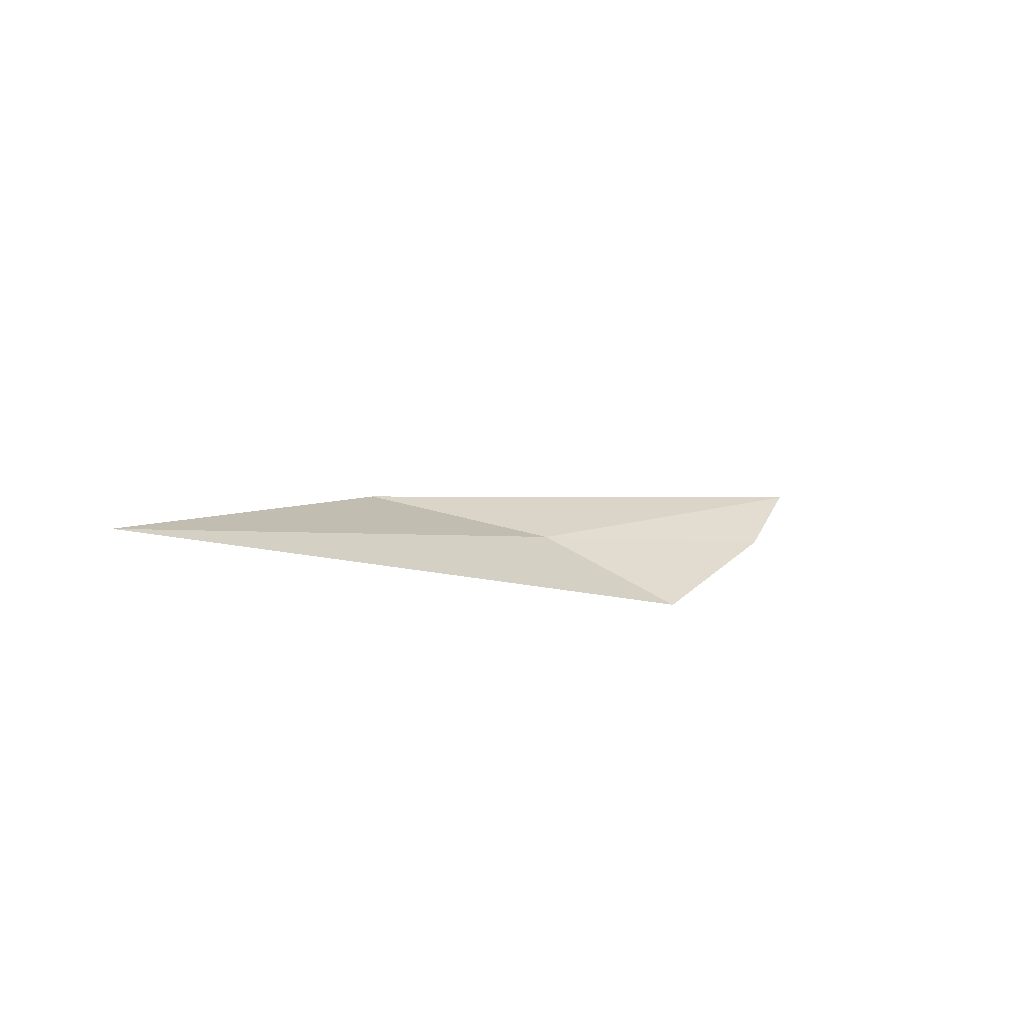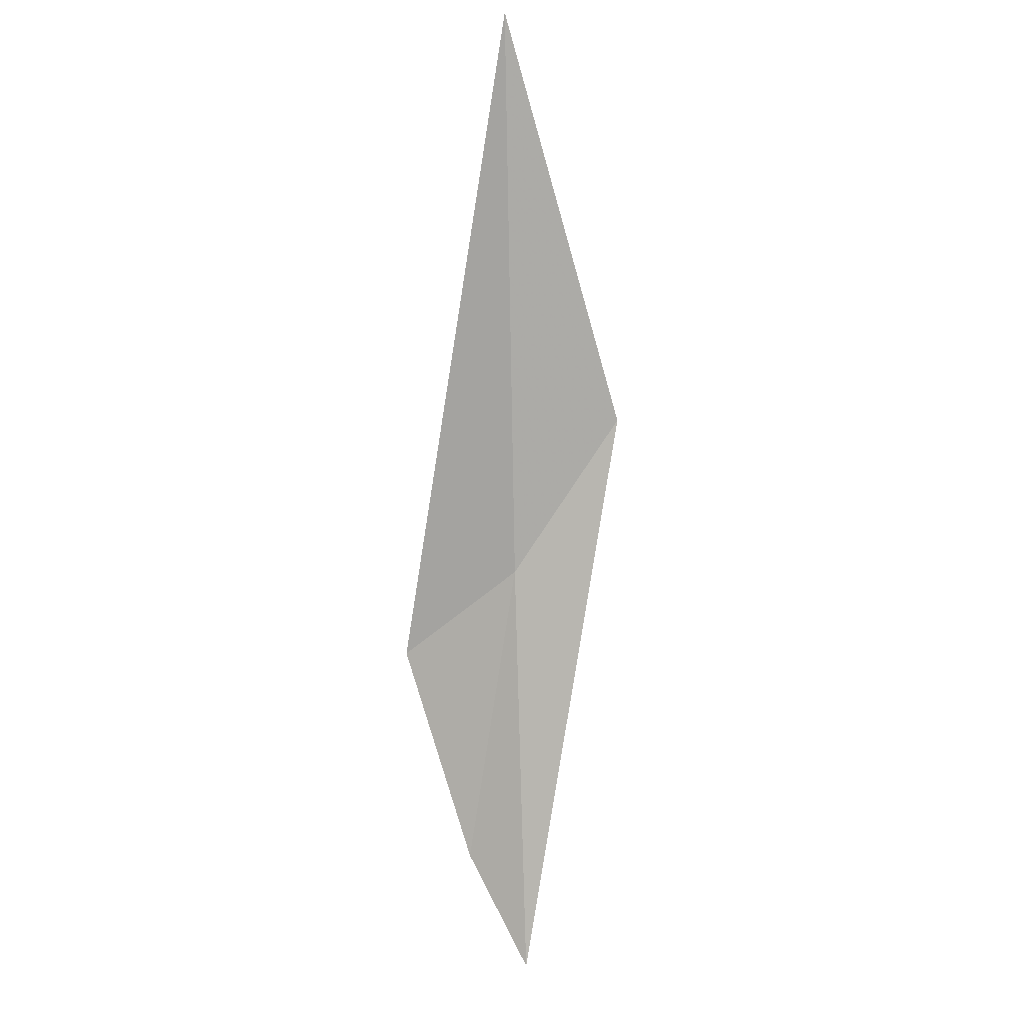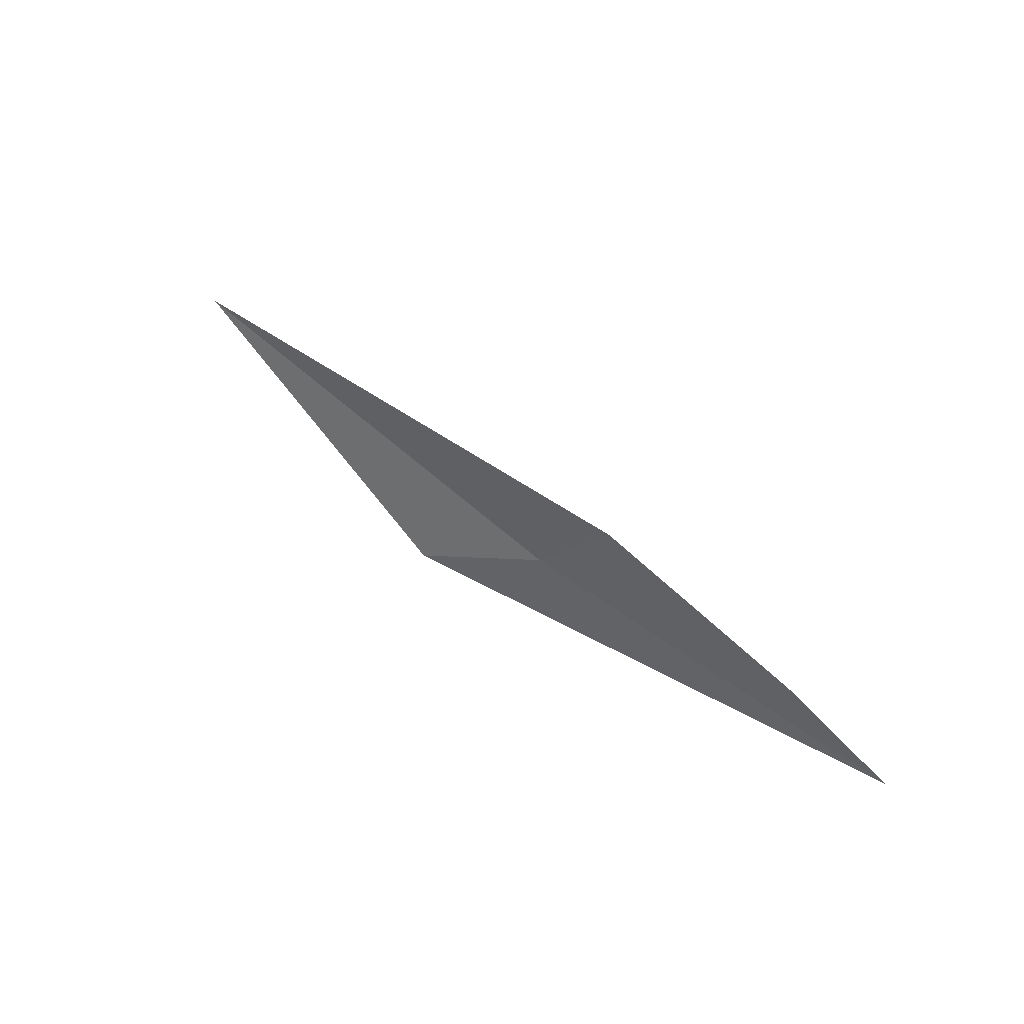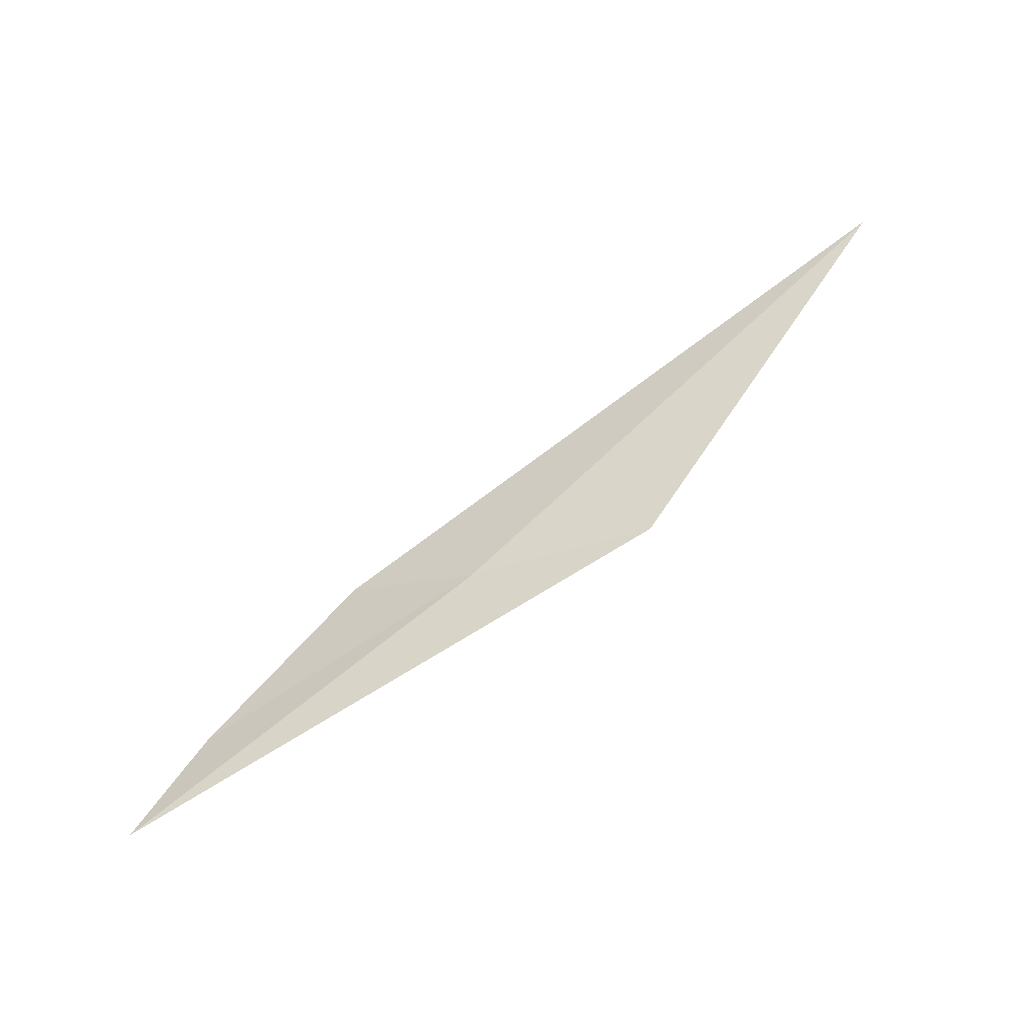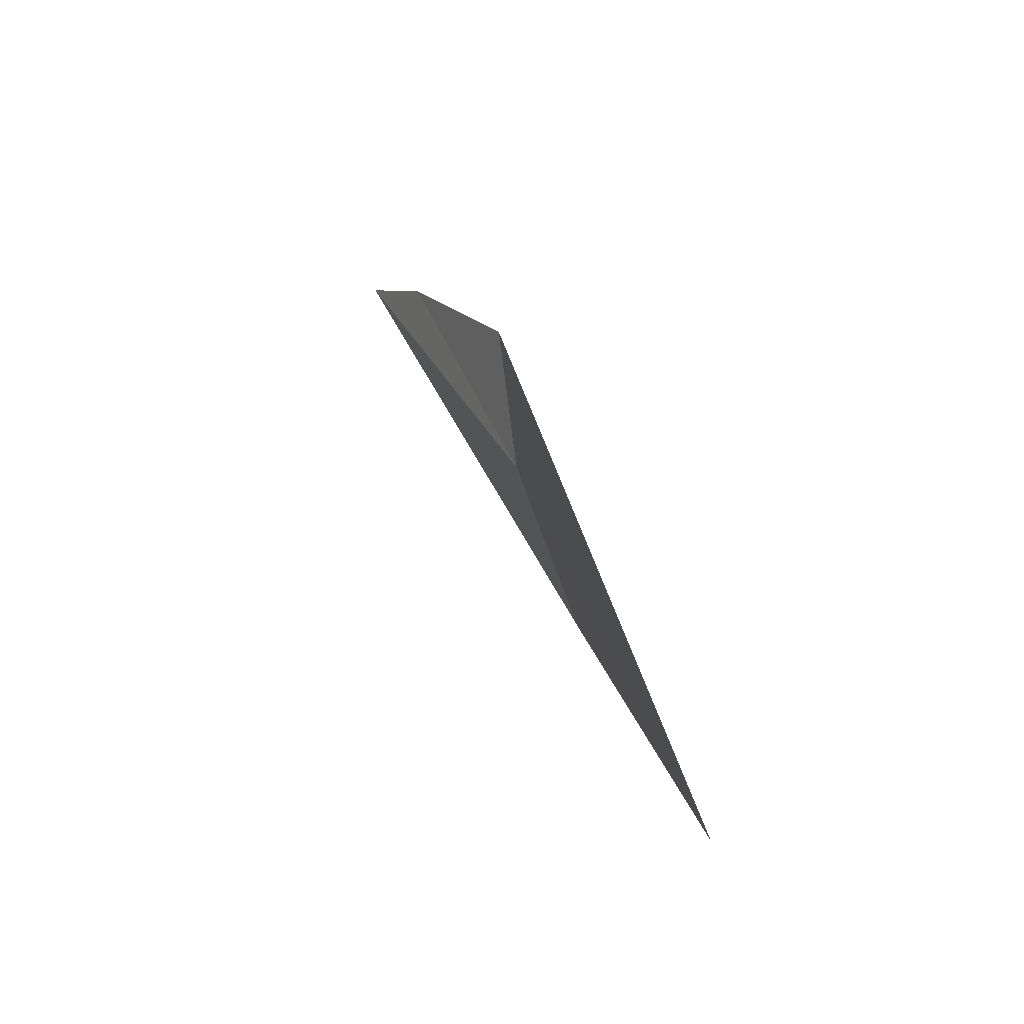
<metadata>
{"format":"obj","ext":"obj","renderer":"f3d","projection":"perspective","resolution":1024,"background":"white","views":[{"elev":35.0,"azim":145.6,"up":"+Z"},{"elev":77.3,"azim":-82.3,"up":"+Z"},{"elev":37.5,"azim":-161.3,"up":"+Y"},{"elev":36.1,"azim":-25.4,"up":"+Z"},{"elev":47.6,"azim":44.9,"up":"+Y"}]}
</metadata>
<code>
v 52.4 15.57 22.05
v 53.24 15.12 22.4
v 55.03 15.98 23.41
v 51.92 16.12 21.72
v 50.31 15.22 21.31
v 50.87 15.62 21.42
f 1 2 3
f 1 3 4
f 1 5 2
f 1 6 5
f 1 4 6

</code>
